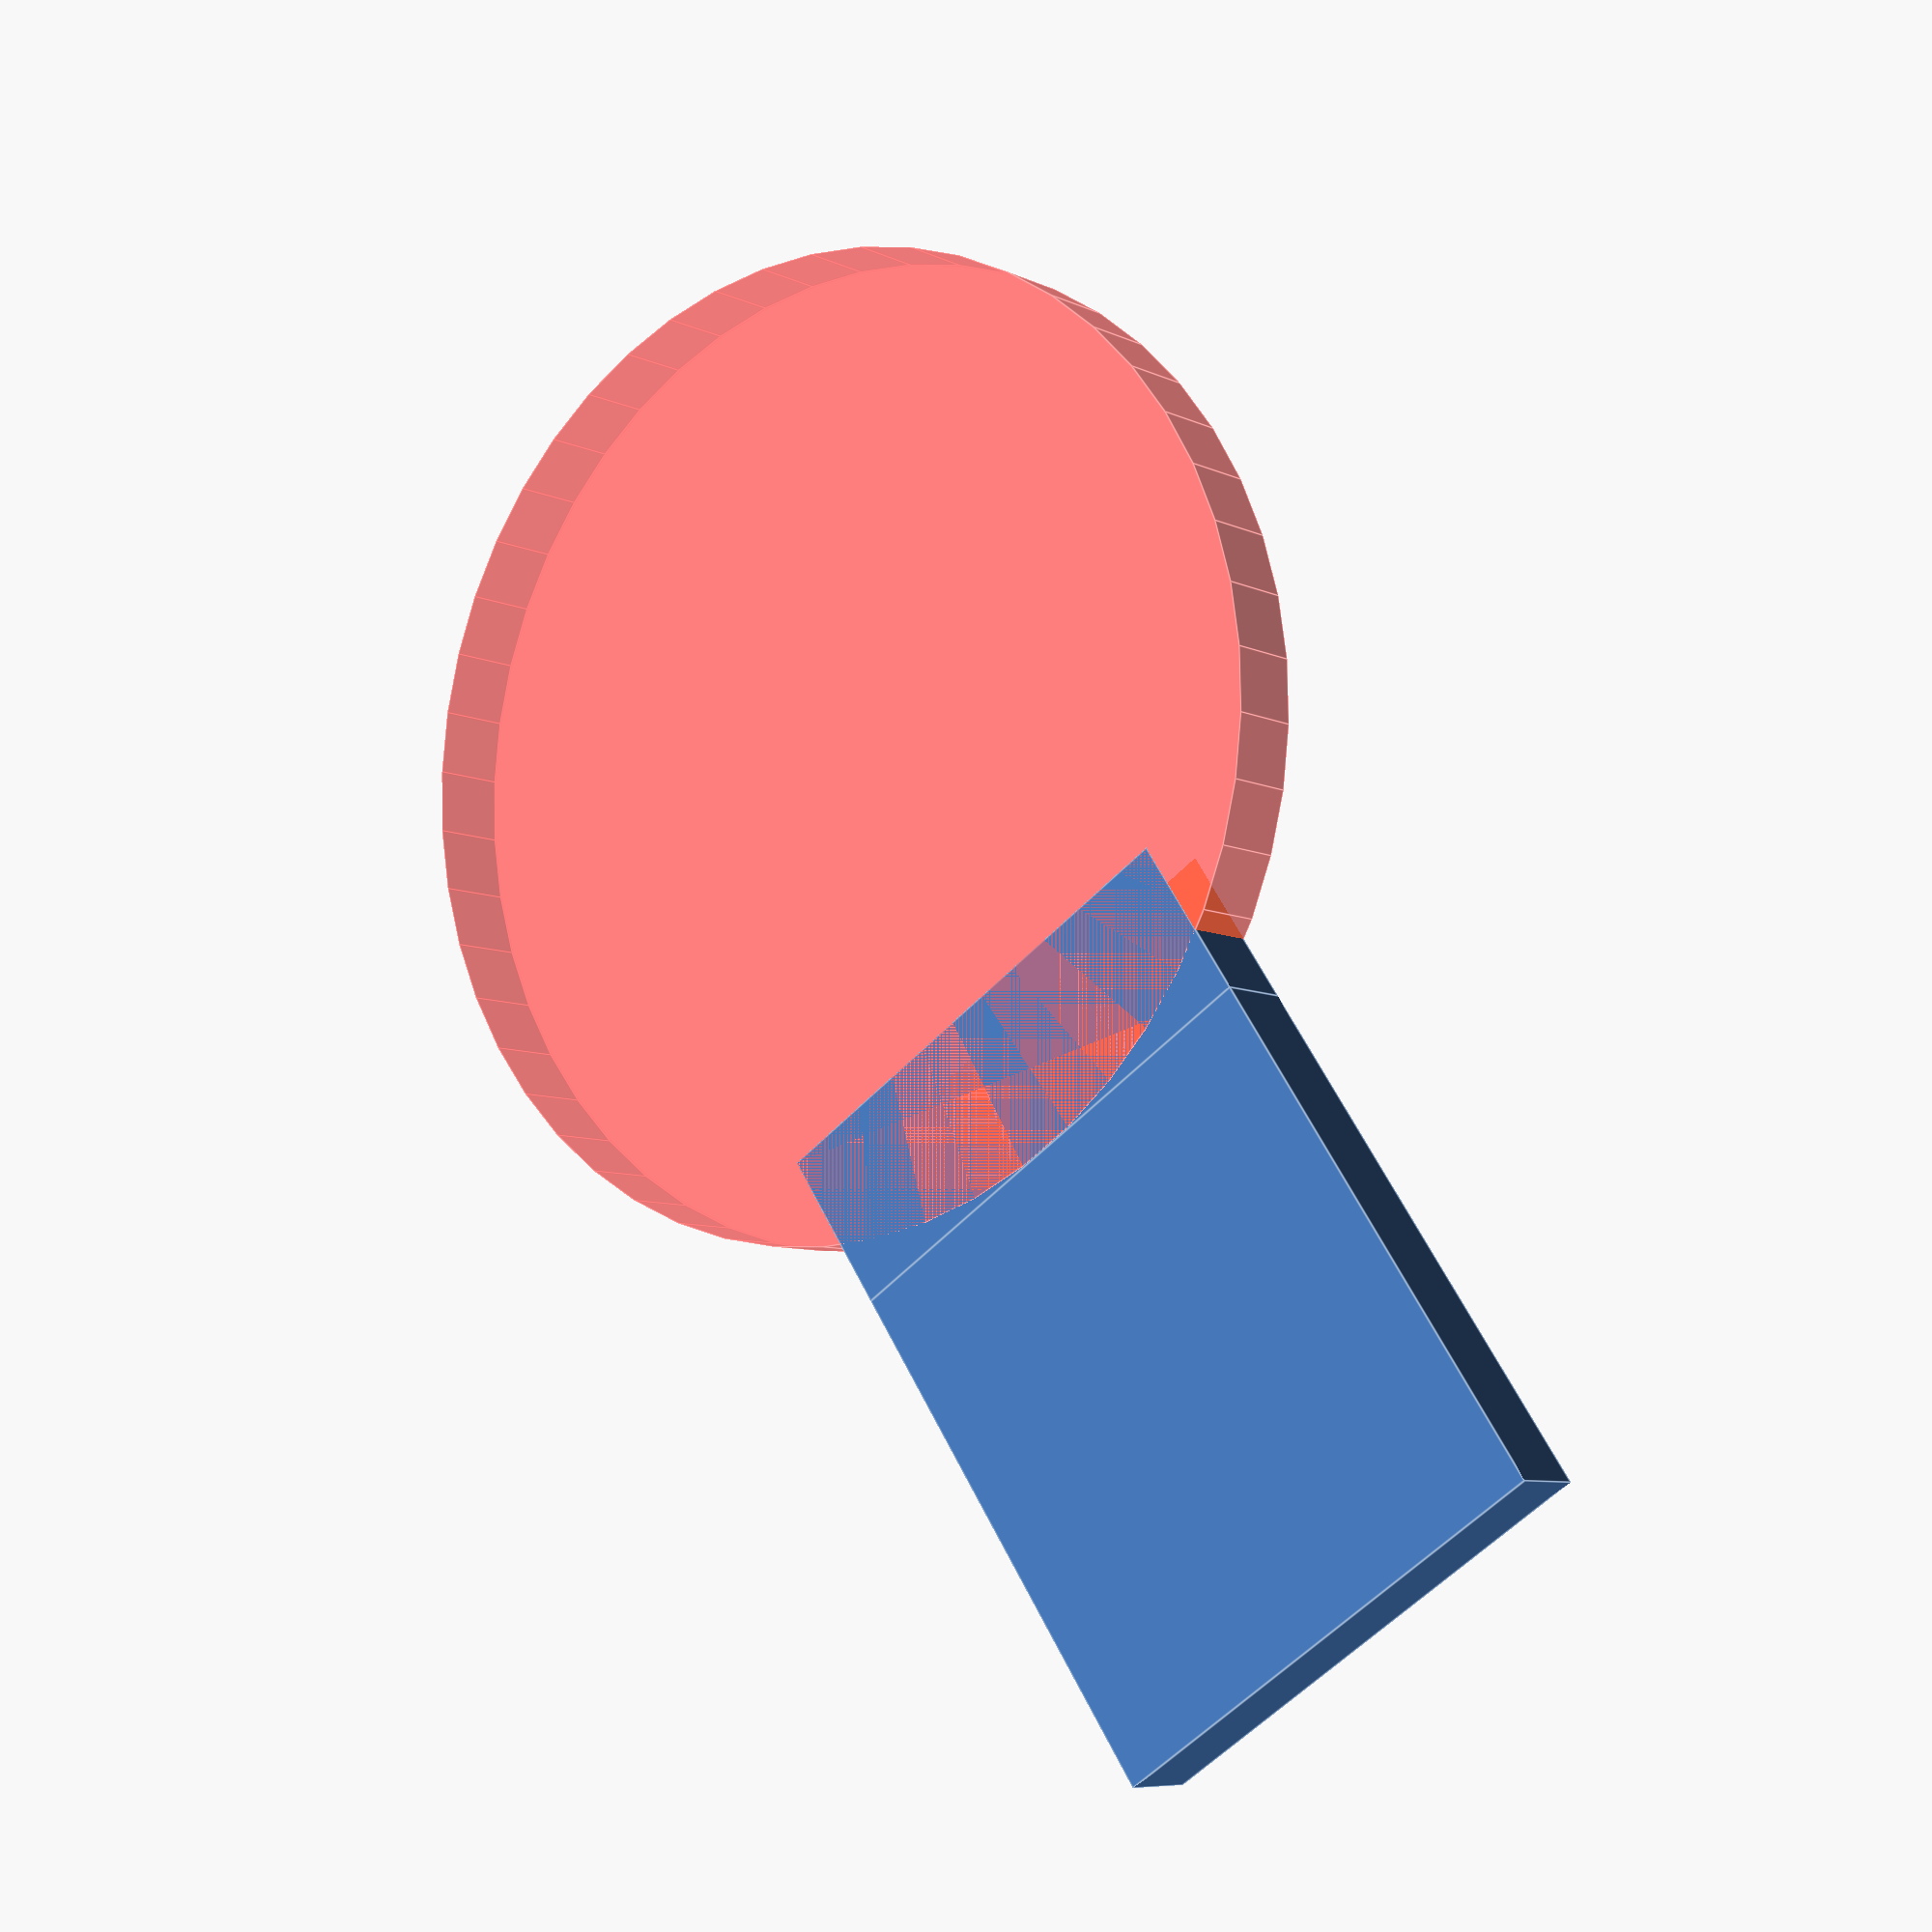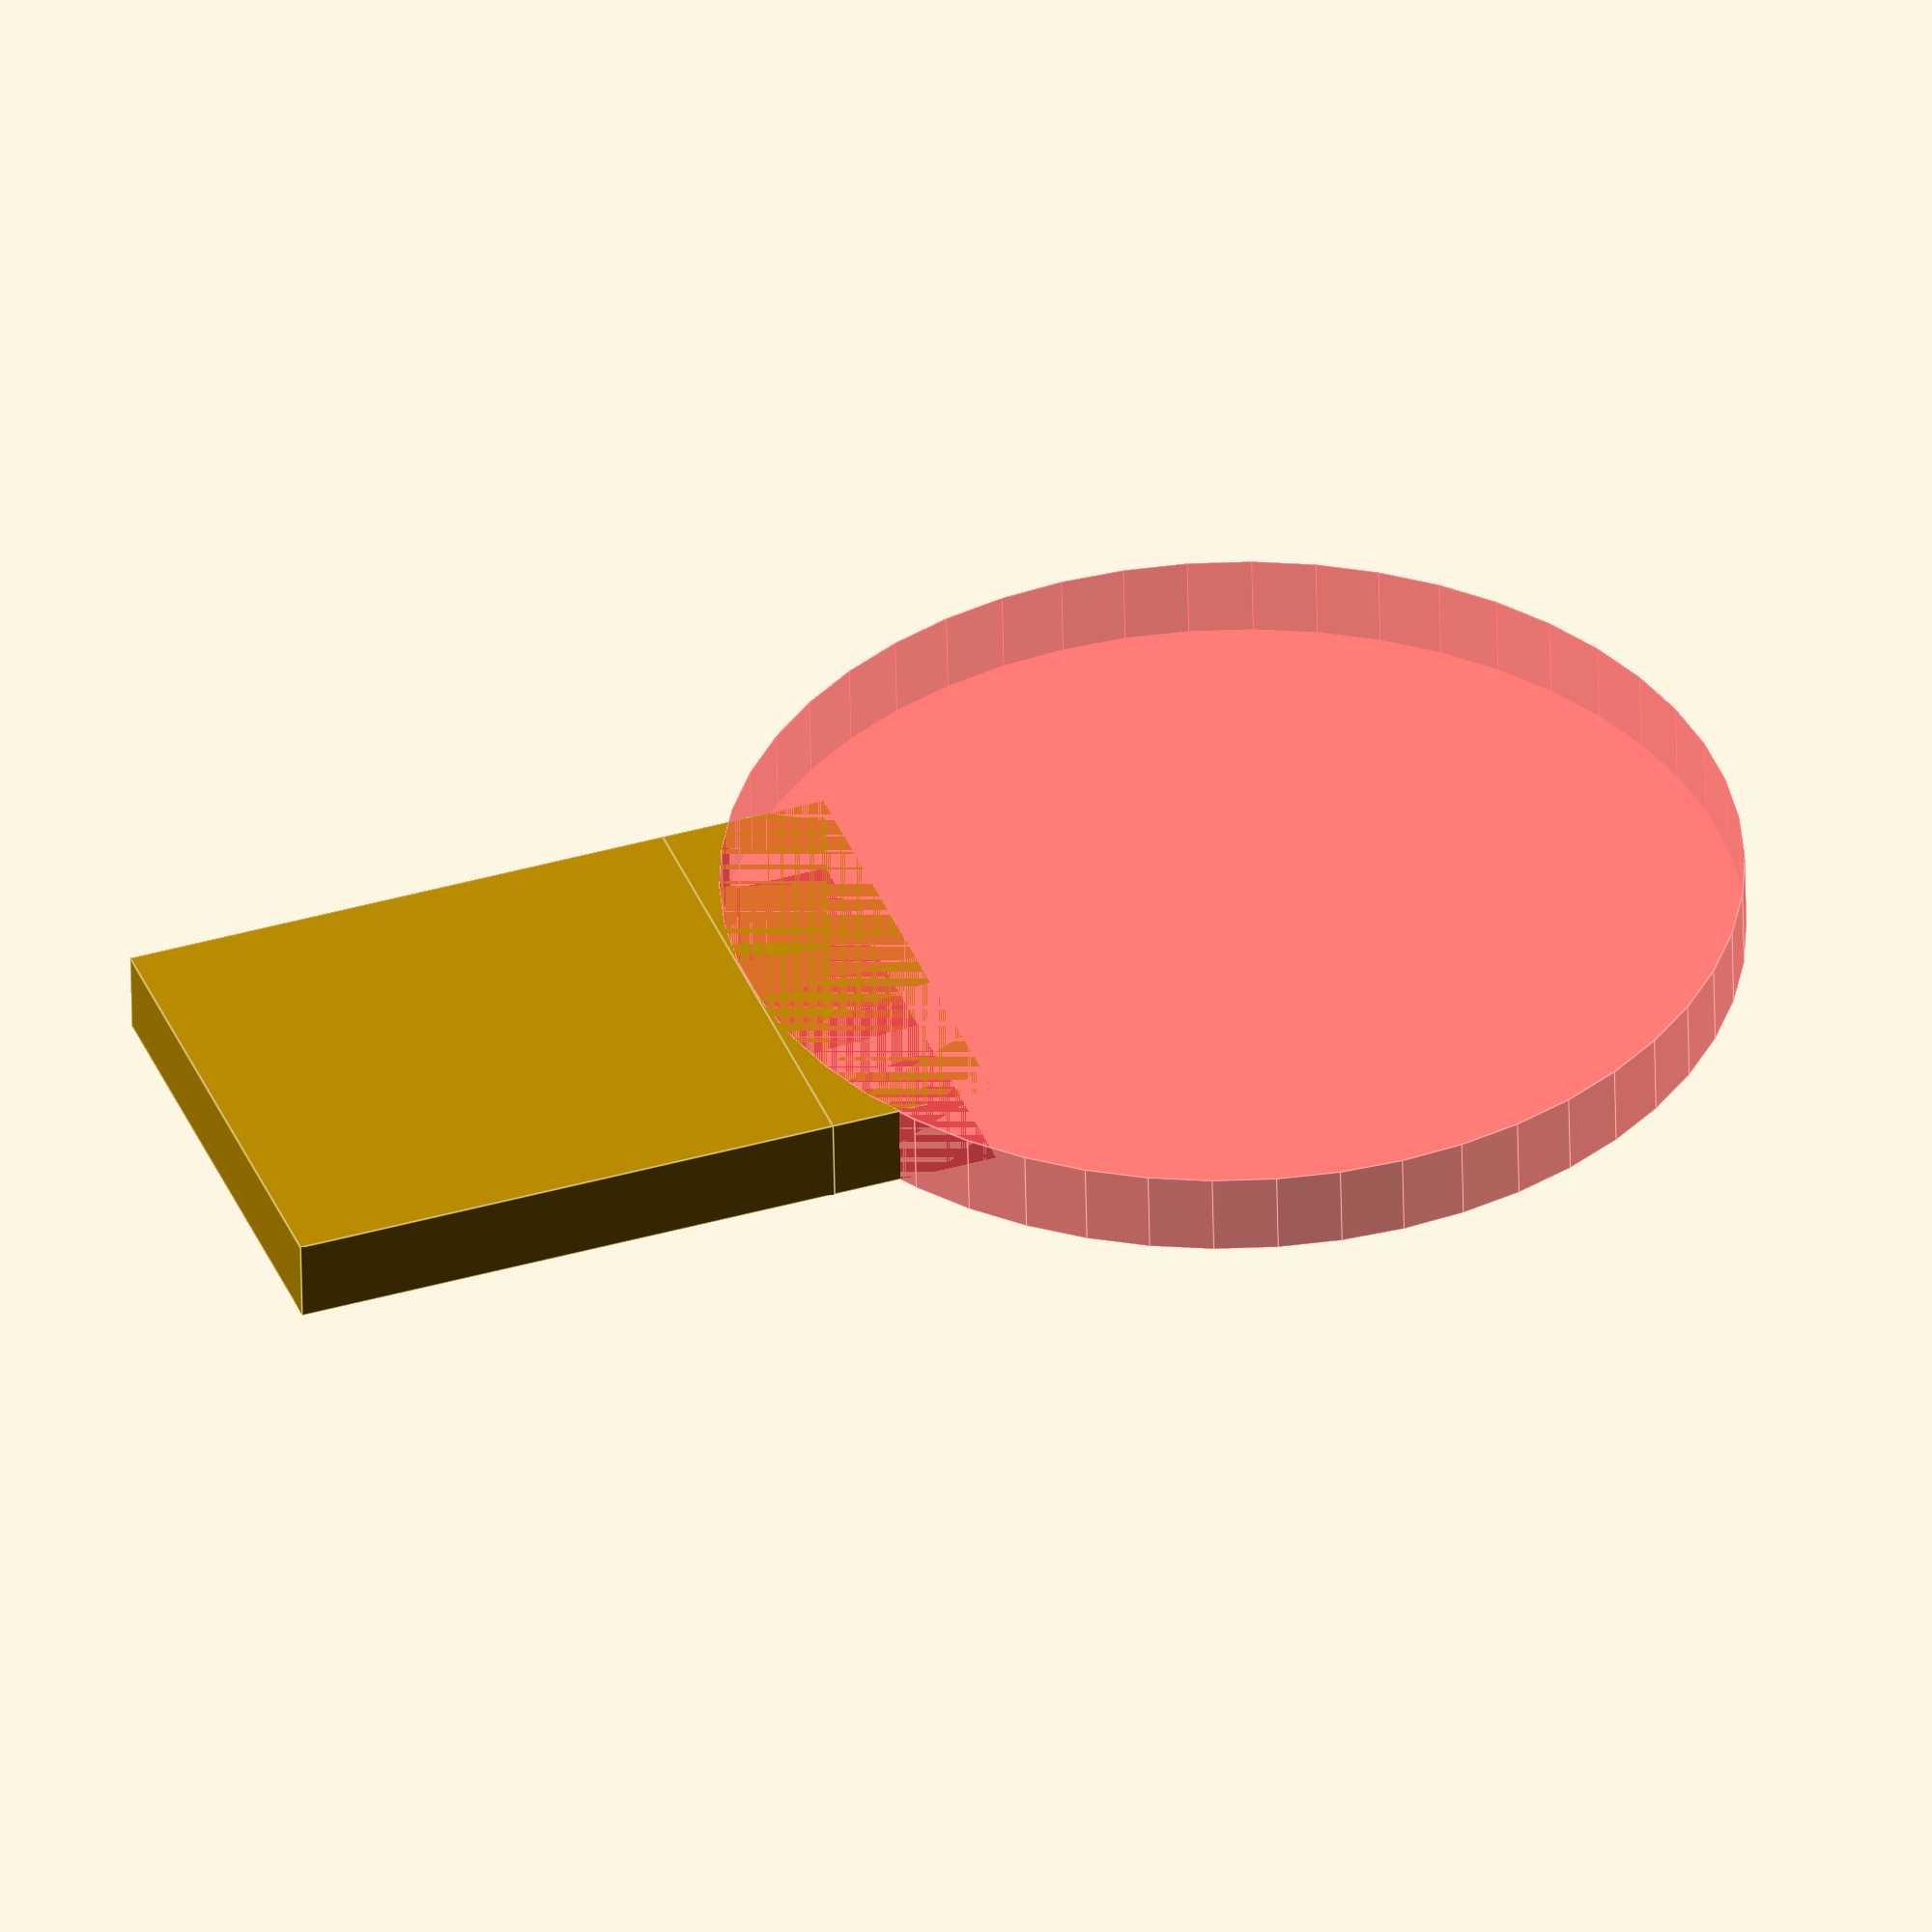
<openscad>
//
// ktRACK12
// 6, 3.3


difference()
{
    union()
    {
        cube( [30, 33, 5] );
        translate( [0, -10, 0] ) cube( [30, 10, 5] );
    }
    translate([15, -30, 0])
    #cylinder(5, d=60, $fn=50);

}

</openscad>
<views>
elev=187.2 azim=326.4 roll=143.9 proj=p view=edges
elev=232.9 azim=289.4 roll=358.9 proj=o view=edges
</views>
